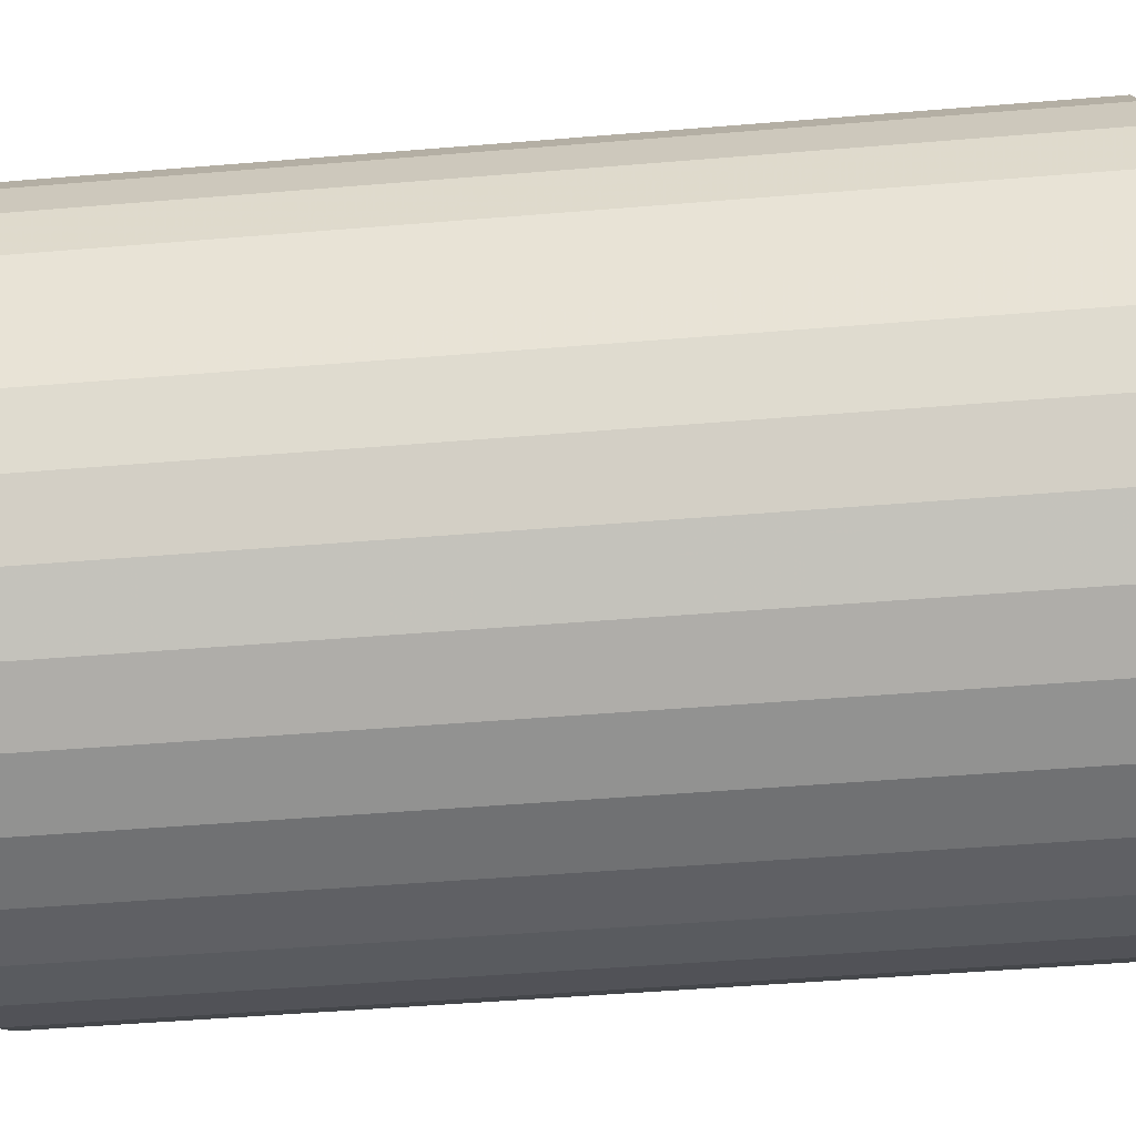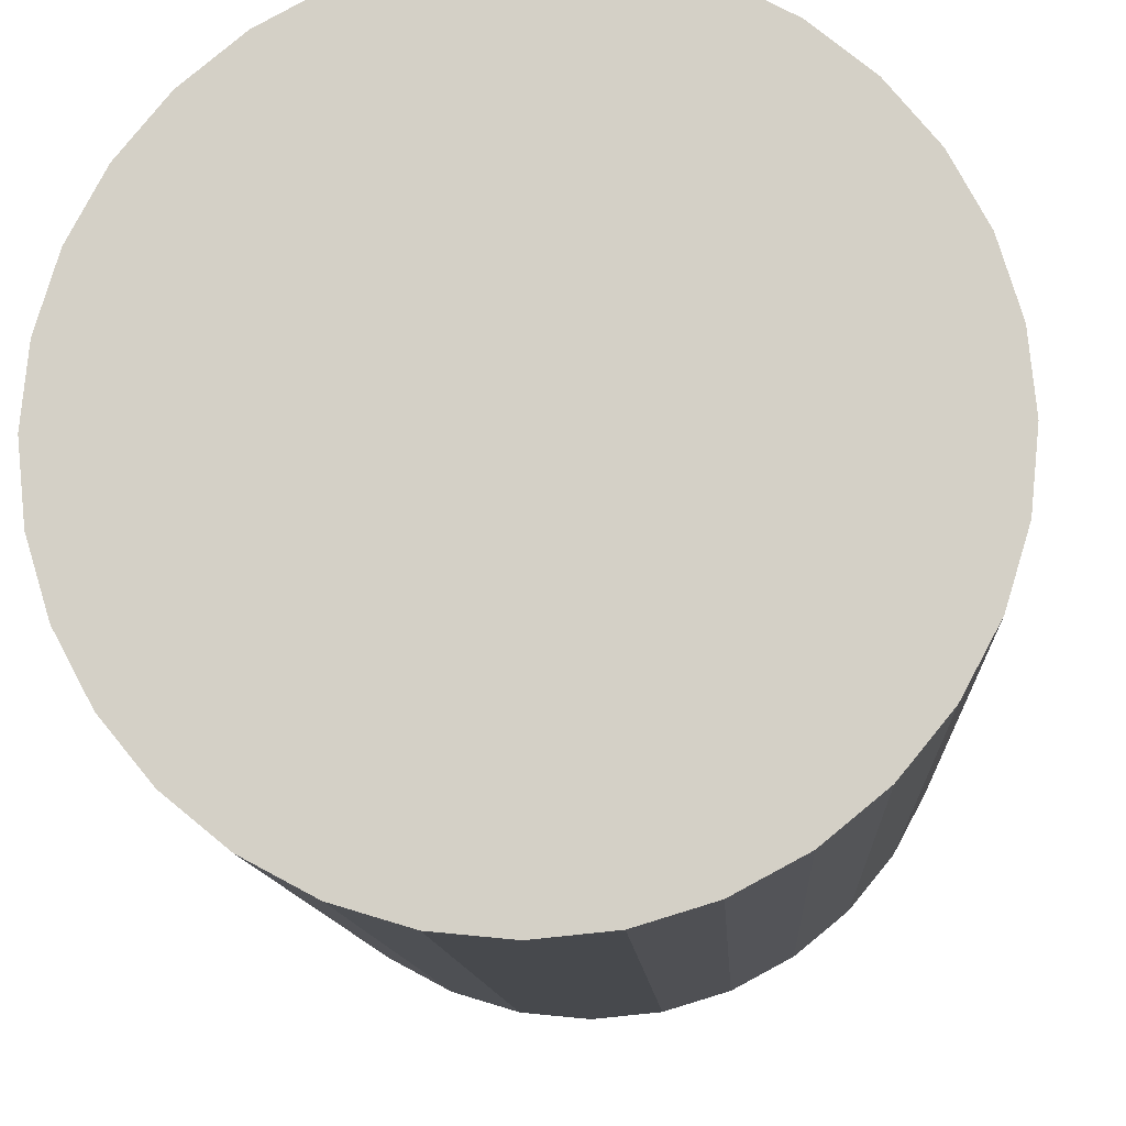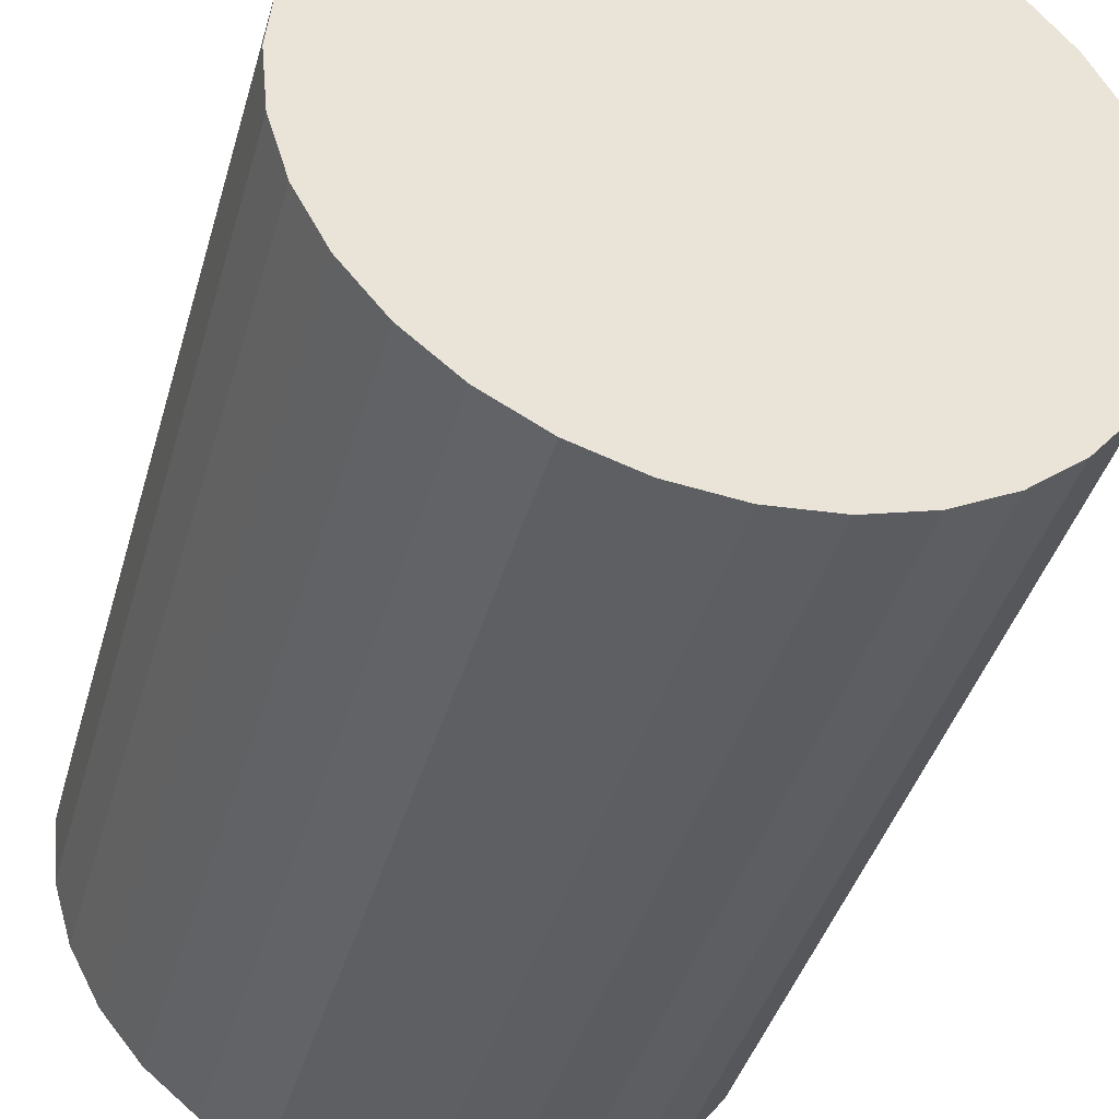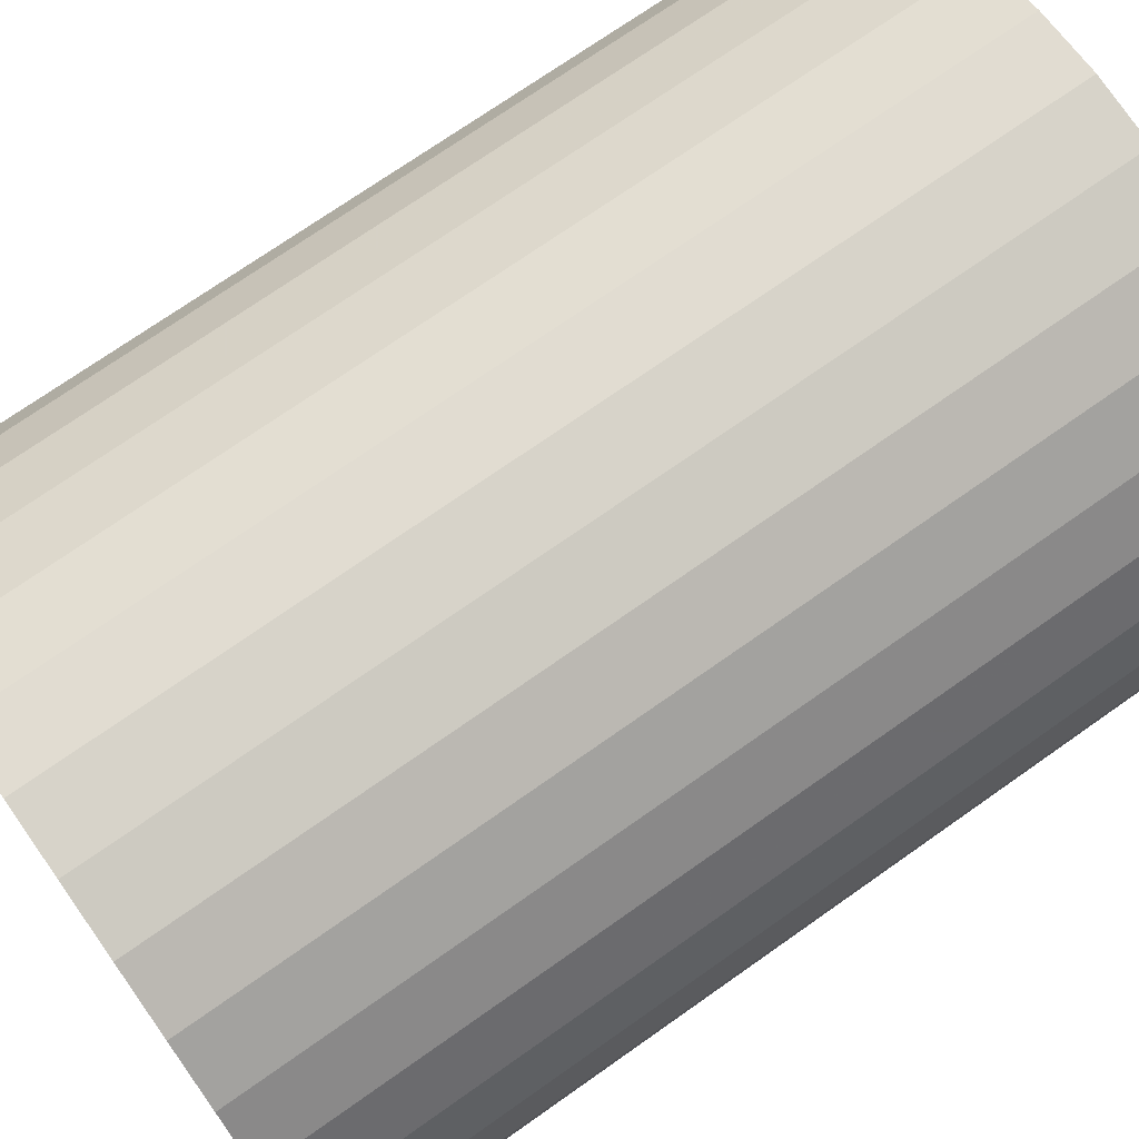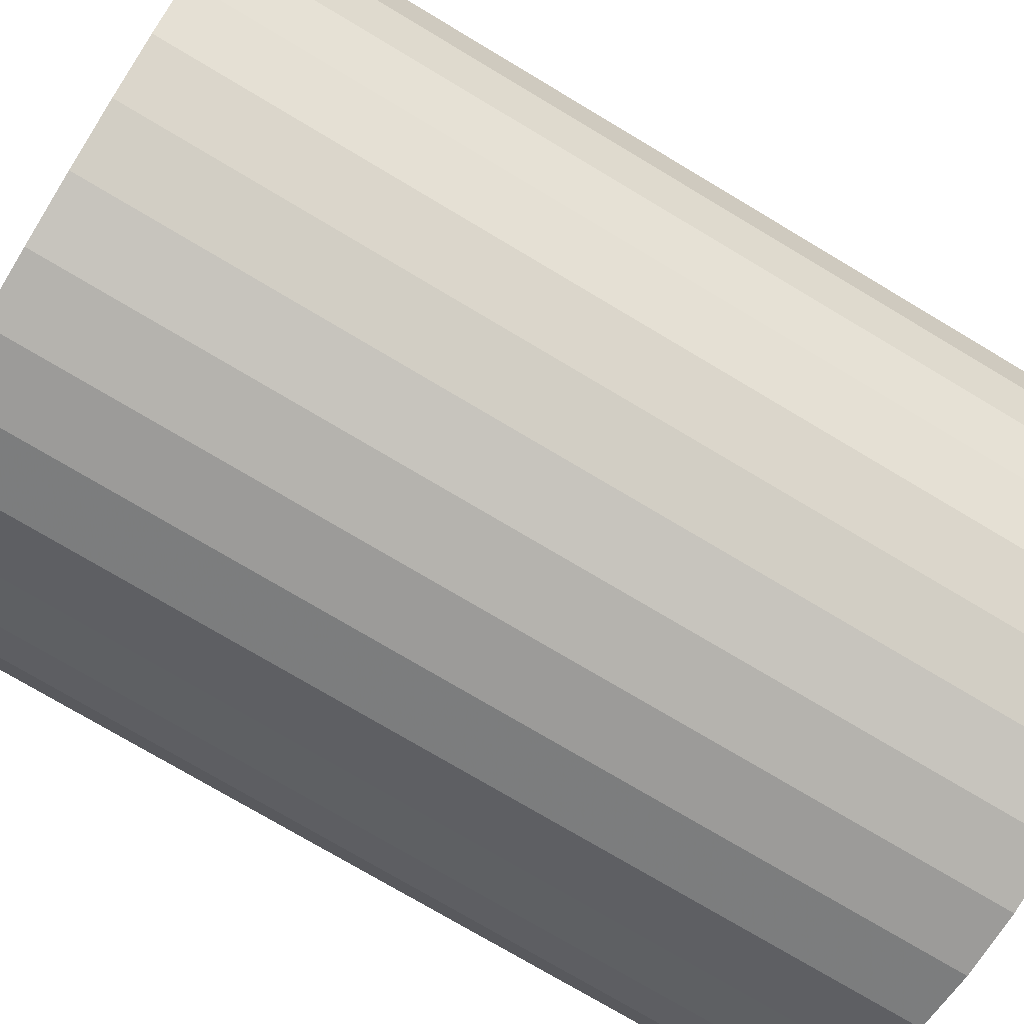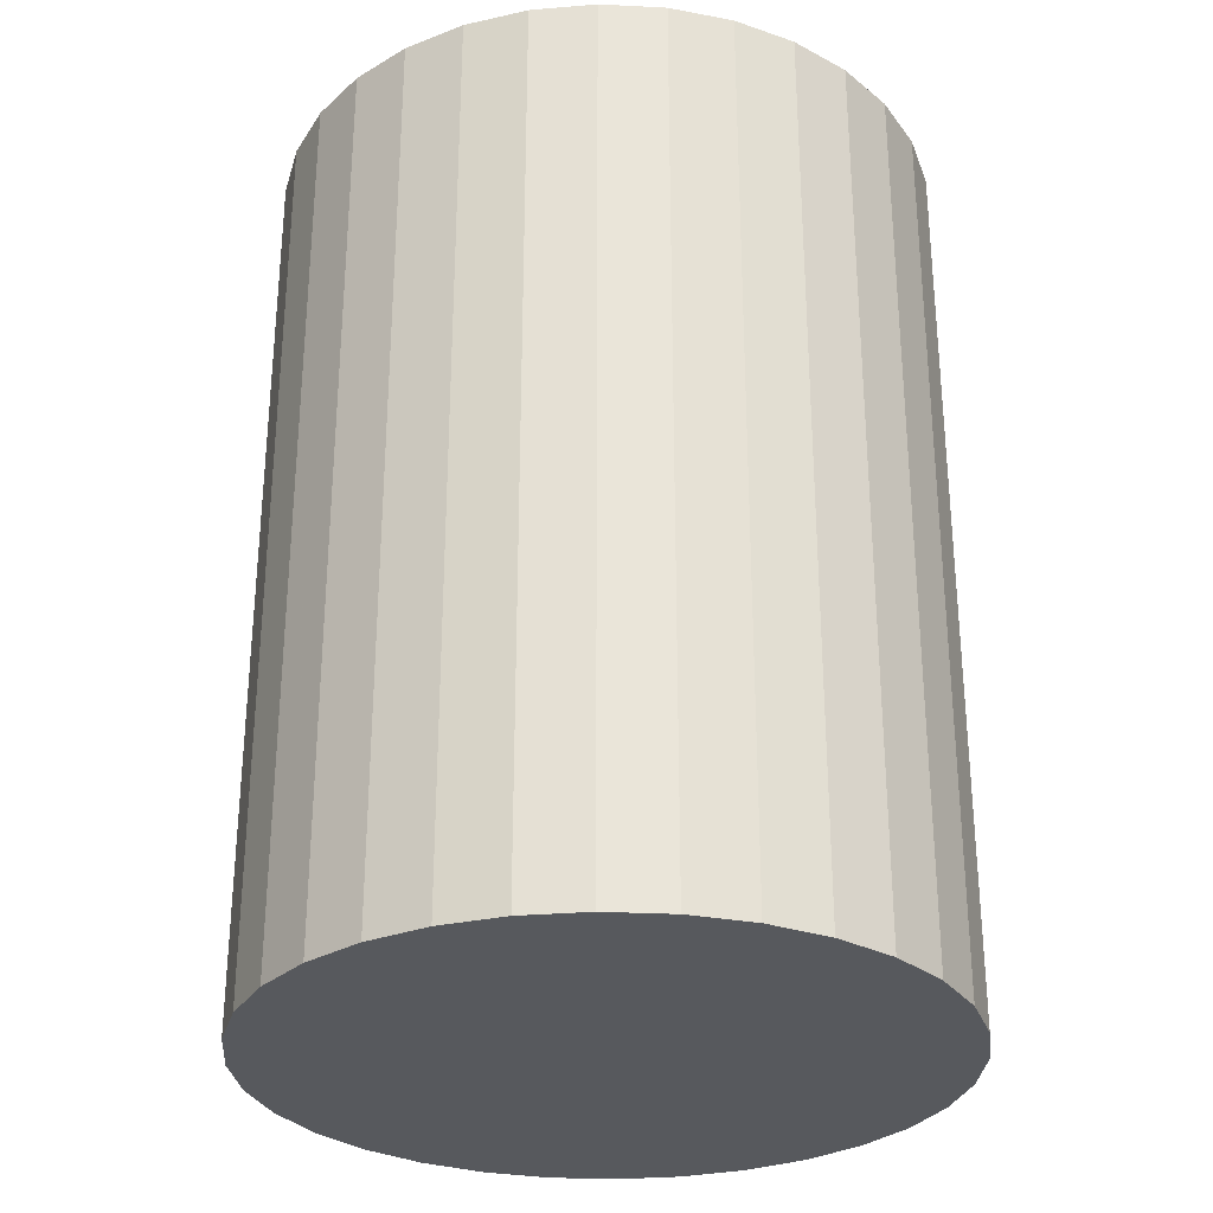
<metadata>
{"format":"obj","ext":"obj","renderer":"f3d","projection":"perspective","resolution":1024,"background":"white","views":[{"elev":-49.7,"azim":-84.8,"up":"+Y"},{"elev":-11.2,"azim":3.2,"up":"+Y"},{"elev":-40.7,"azim":-15.5,"up":"+Y"},{"elev":72.5,"azim":-125.2,"up":"+Y"},{"elev":-74.9,"azim":-120.9,"up":"+Y"},{"elev":-29.6,"azim":1.4,"up":"+Z"}]}
</metadata>
<code>
v 0 0 -0.04038
v 0.02944 0 -0.04038
v 0.02944 0 0.04038
v 0 0 0.04038
v 0.02888 0.005744 -0.04038
v 0.02888 0.005744 0.04038
v 0.0272 0.01127 -0.04038
v 0.0272 0.01127 0.04038
v 0.02448 0.01636 -0.04038
v 0.02448 0.01636 0.04038
v 0.02082 0.02082 -0.04038
v 0.02082 0.02082 0.04038
v 0.01636 0.02448 -0.04038
v 0.01636 0.02448 0.04038
v 0.01127 0.0272 -0.04038
v 0.01127 0.0272 0.04038
v 0.005744 0.02888 -0.04038
v 0.005744 0.02888 0.04038
v 0 0.02944 -0.04038
v 0 0.02944 0.04038
v -0.005744 0.02888 -0.04038
v -0.005744 0.02888 0.04038
v -0.01127 0.0272 -0.04038
v -0.01127 0.0272 0.04038
v -0.01636 0.02448 -0.04038
v -0.01636 0.02448 0.04038
v -0.02082 0.02082 -0.04038
v -0.02082 0.02082 0.04038
v -0.02448 0.01636 -0.04038
v -0.02448 0.01636 0.04038
v -0.0272 0.01127 -0.04038
v -0.0272 0.01127 0.04038
v -0.02888 0.005744 -0.04038
v -0.02888 0.005744 0.04038
v -0.02944 0 -0.04038
v -0.02944 0 0.04038
v -0.02888 -0.005744 -0.04038
v -0.02888 -0.005744 0.04038
v -0.0272 -0.01127 -0.04038
v -0.0272 -0.01127 0.04038
v -0.02448 -0.01636 -0.04038
v -0.02448 -0.01636 0.04038
v -0.02082 -0.02082 -0.04038
v -0.02082 -0.02082 0.04038
v -0.01636 -0.02448 -0.04038
v -0.01636 -0.02448 0.04038
v -0.01127 -0.0272 -0.04038
v -0.01127 -0.0272 0.04038
v -0.005744 -0.02888 -0.04038
v -0.005744 -0.02888 0.04038
v -0 -0.02944 -0.04038
v -0 -0.02944 0.04038
v 0.005744 -0.02888 -0.04038
v 0.005744 -0.02888 0.04038
v 0.01127 -0.0272 -0.04038
v 0.01127 -0.0272 0.04038
v 0.01636 -0.02448 -0.04038
v 0.01636 -0.02448 0.04038
v 0.02082 -0.02082 -0.04038
v 0.02082 -0.02082 0.04038
v 0.02448 -0.01636 -0.04038
v 0.02448 -0.01636 0.04038
v 0.0272 -0.01127 -0.04038
v 0.0272 -0.01127 0.04038
v 0.02888 -0.005744 -0.04038
v 0.02888 -0.005744 0.04038
f 2 1 5
f 2 5 3
f 3 5 6
f 3 6 4
f 5 1 7
f 5 7 6
f 6 7 8
f 6 8 4
f 7 1 9
f 7 9 8
f 8 9 10
f 8 10 4
f 9 1 11
f 9 11 10
f 10 11 12
f 10 12 4
f 11 1 13
f 11 13 12
f 12 13 14
f 12 14 4
f 13 1 15
f 13 15 14
f 14 15 16
f 14 16 4
f 15 1 17
f 15 17 16
f 16 17 18
f 16 18 4
f 17 1 19
f 17 19 18
f 18 19 20
f 18 20 4
f 19 1 21
f 19 21 20
f 20 21 22
f 20 22 4
f 21 1 23
f 21 23 22
f 22 23 24
f 22 24 4
f 23 1 25
f 23 25 24
f 24 25 26
f 24 26 4
f 25 1 27
f 25 27 26
f 26 27 28
f 26 28 4
f 27 1 29
f 27 29 28
f 28 29 30
f 28 30 4
f 29 1 31
f 29 31 30
f 30 31 32
f 30 32 4
f 31 1 33
f 31 33 32
f 32 33 34
f 32 34 4
f 33 1 35
f 33 35 34
f 34 35 36
f 34 36 4
f 35 1 37
f 35 37 36
f 36 37 38
f 36 38 4
f 37 1 39
f 37 39 38
f 38 39 40
f 38 40 4
f 39 1 41
f 39 41 40
f 40 41 42
f 40 42 4
f 41 1 43
f 41 43 42
f 42 43 44
f 42 44 4
f 43 1 45
f 43 45 44
f 44 45 46
f 44 46 4
f 45 1 47
f 45 47 46
f 46 47 48
f 46 48 4
f 47 1 49
f 47 49 48
f 48 49 50
f 48 50 4
f 49 1 51
f 49 51 50
f 50 51 52
f 50 52 4
f 51 1 53
f 51 53 52
f 52 53 54
f 52 54 4
f 53 1 55
f 53 55 54
f 54 55 56
f 54 56 4
f 55 1 57
f 55 57 56
f 56 57 58
f 56 58 4
f 57 1 59
f 57 59 58
f 58 59 60
f 58 60 4
f 59 1 61
f 59 61 60
f 60 61 62
f 60 62 4
f 61 1 63
f 61 63 62
f 62 63 64
f 62 64 4
f 63 1 65
f 63 65 64
f 64 65 66
f 64 66 4
f 65 1 2
f 65 2 66
f 66 2 3
f 66 3 4

</code>
